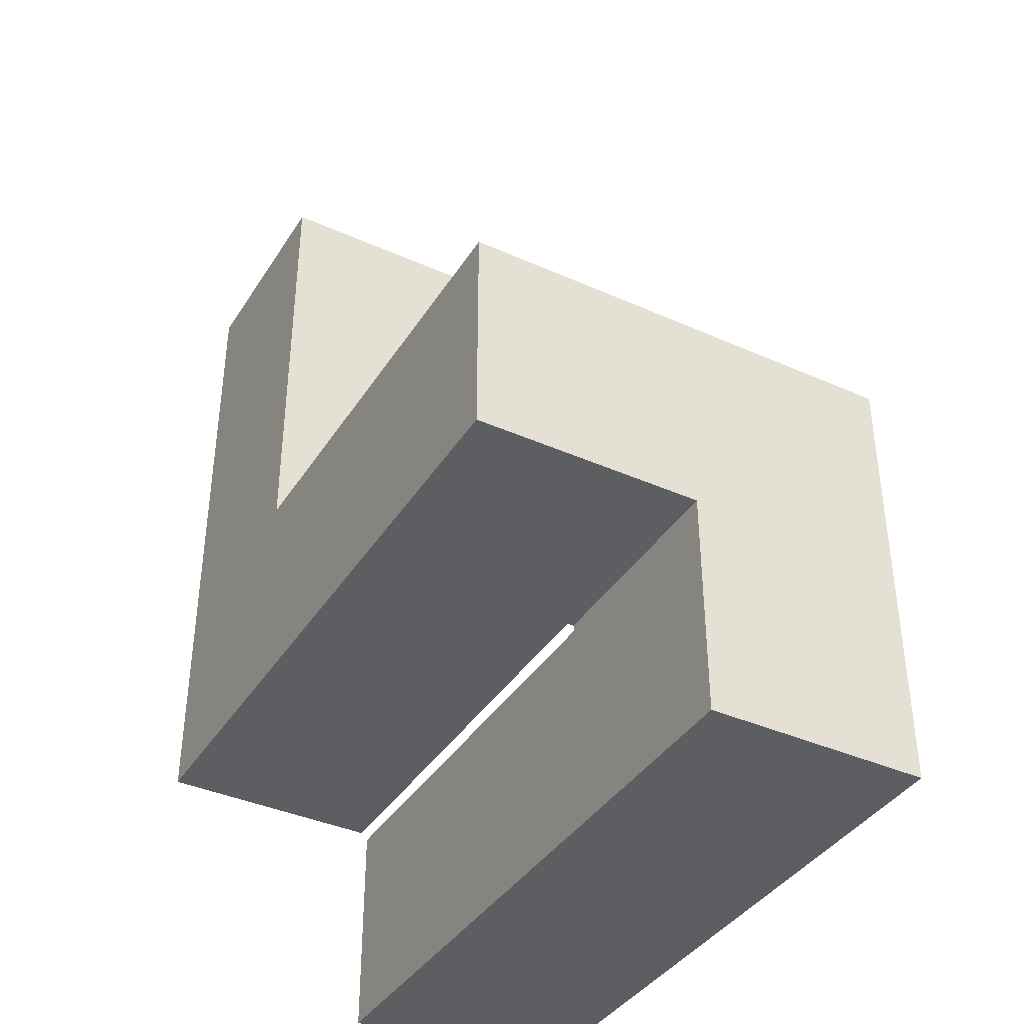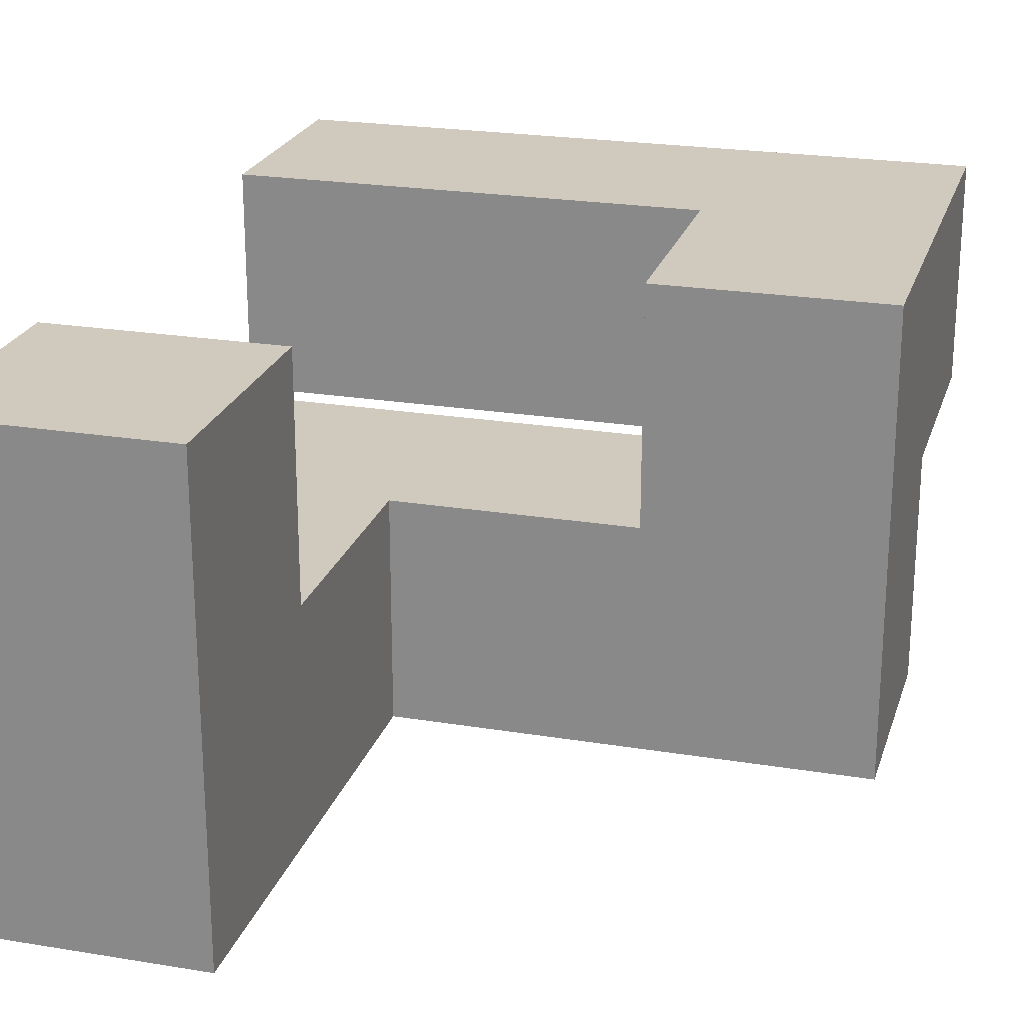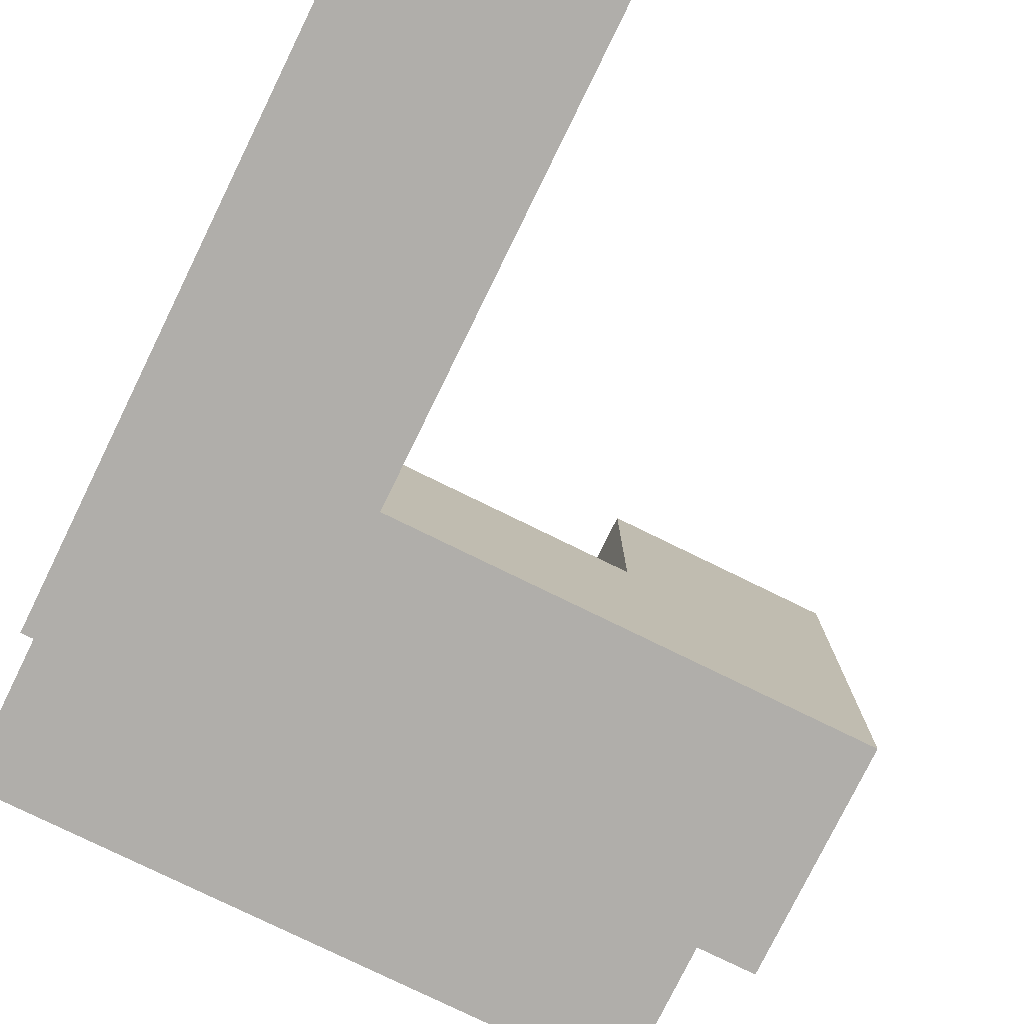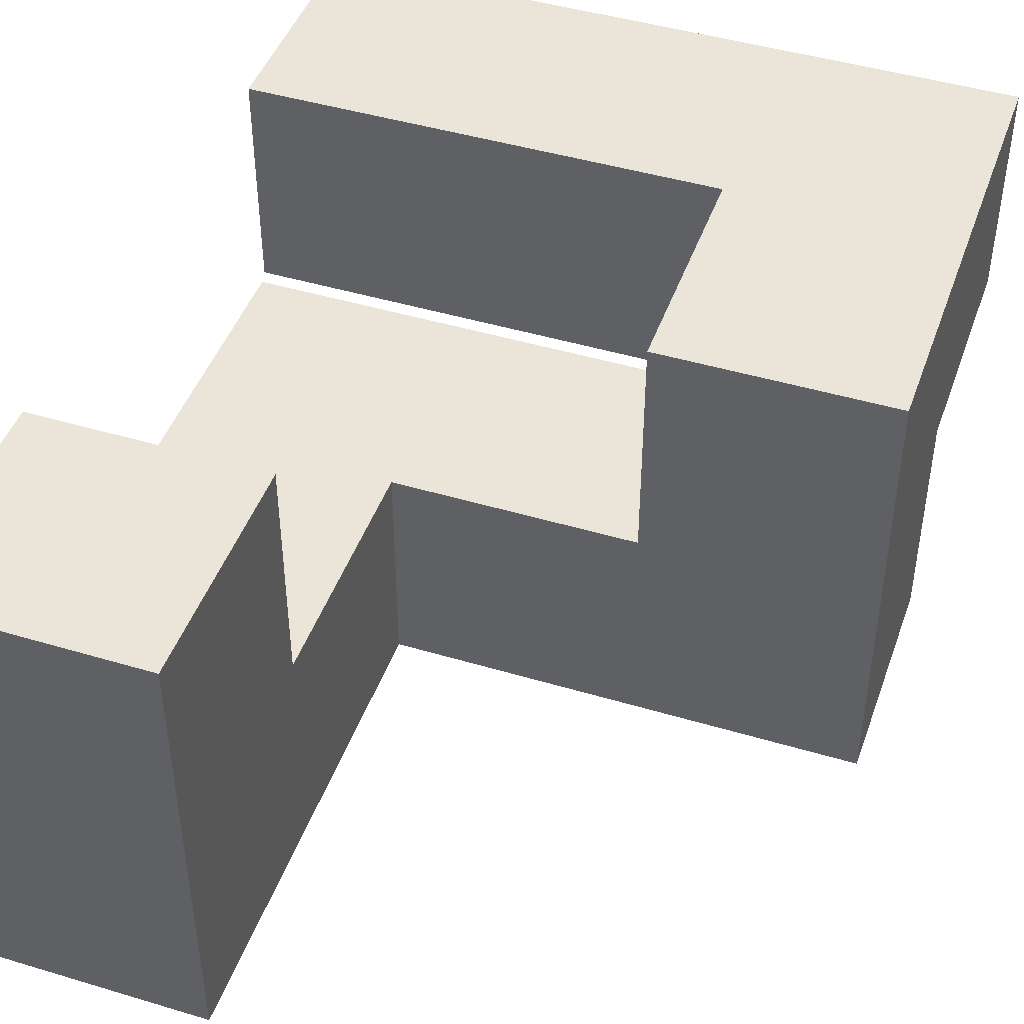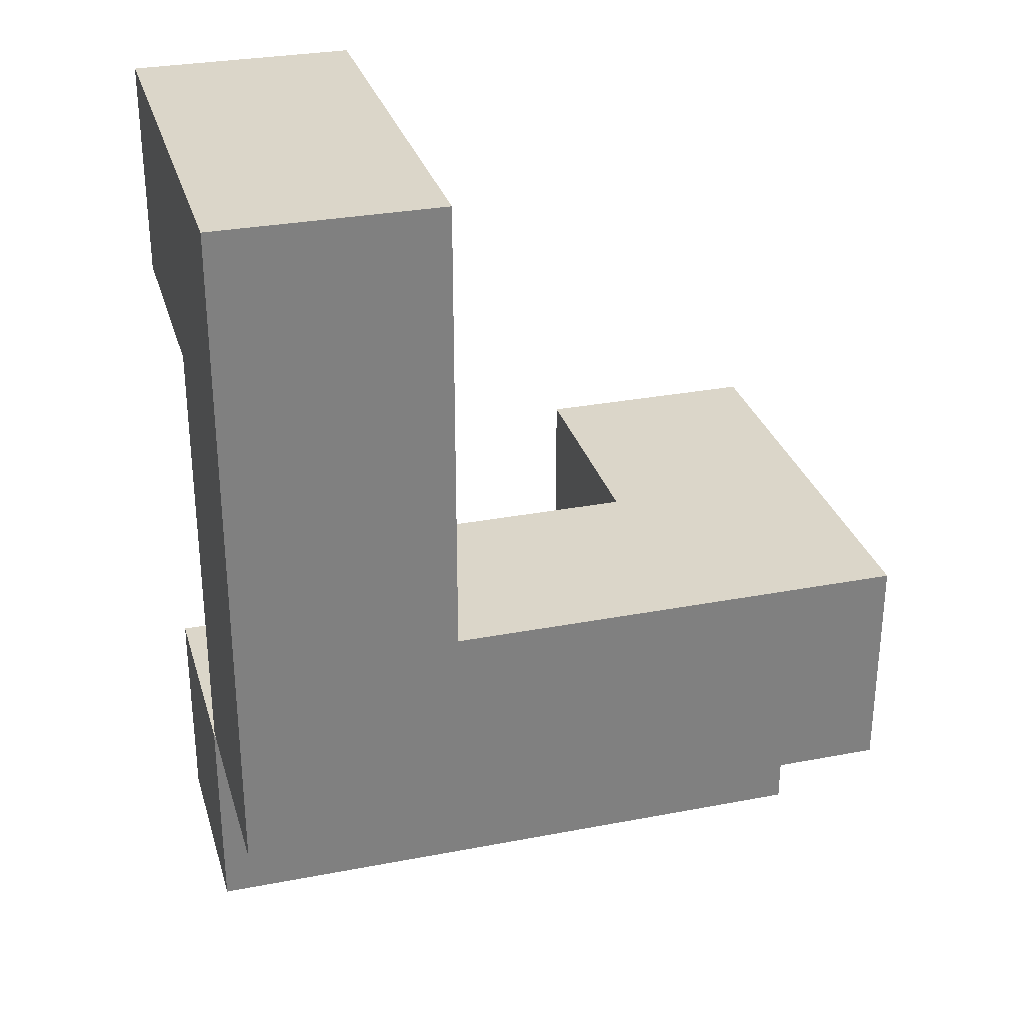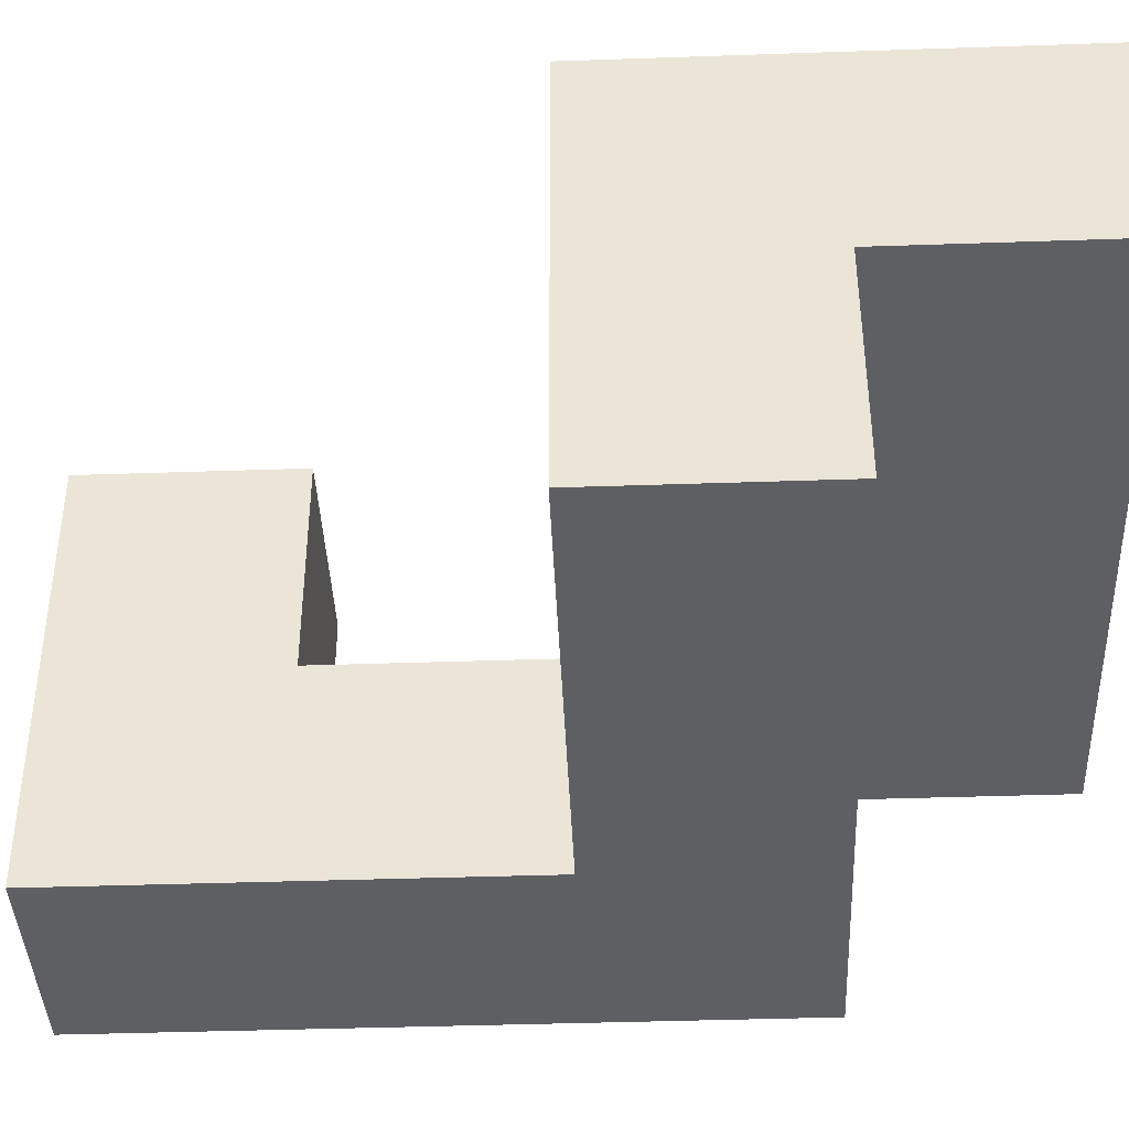
<metadata>
{"format":"obj","ext":"obj","renderer":"f3d","projection":"perspective","resolution":1024,"background":"white","views":[{"elev":-39.0,"azim":-119.2,"up":"+Y"},{"elev":23.0,"azim":-164.3,"up":"+Z"},{"elev":-77.8,"azim":153.9,"up":"+Z"},{"elev":45.3,"azim":-160.9,"up":"+Z"},{"elev":30.0,"azim":164.4,"up":"+Y"},{"elev":-40.9,"azim":-87.6,"up":"+Z"}]}
</metadata>
<code>
v -0.4925 -0.9925 -0.4925
v -0.4925 -0.9925 -0.0075
v -0.4925 -0.5075 -0.0075
v -0.4925 -0.5075 -0.4925
v -0.4925 -0.5 -0.0075
v -0.4925 -0.5 -0.4925
v -0.0075 -0.5075 -0.4925
v -0.0075 -0.5 -0.4925
v -0.0075 -0.5 -0.0075
v -0.0075 -0.5075 -0.0075
v -0.0075 -0.9925 -0.4925
v -0.0075 -0.9925 -0.0075
v 0 -0.9925 -0.4925
v 0 -0.9925 -0.0075
v 0 -0.5075 -0.0075
v 0 -0.5075 -0.4925
v 0.0075 -0.9925 -0.4925
v 0.0075 -0.9925 -0.0075
v 0.4925 -0.9925 -0.4925
v 0.4925 -0.9925 -0.0075
v 0.5 -0.9925 -0.4925
v 0.5 -0.9925 -0.0075
v 0.0075 -0.5075 -0.0075
v 0.0075 -0.5075 -0.4925
v 0.4925 -0.5075 -0.0075
v 0.4925 -0.5075 -0.4925
v 0.5 -0.5075 -0.0075
v 0.5 -0.5075 -0.4925
v 0.9925 -0.9925 -0.4925
v 0.9925 -0.5075 -0.4925
v 0.9925 -0.5075 -0.0075
v 0.9925 -0.9925 -0.0075
v 0.5075 -0.9925 -0.4925
v 0.5075 -0.9925 -0.0075
v 0.5075 -0.5075 -0.0075
v 0.5075 -0.5075 -0.4925
v -0.4925 -0.4925 -0.5
v -0.4925 -0.4925 -0.4925
v -0.4925 -0.0075 -0.4925
v -0.4925 -0.0075 -0.5
v -0.4925 -0.4925 -0.0075
v -0.4925 -0.0075 -0.0075
v -0.0075 -0.4925 -0.5
v -0.0075 -0.0075 -0.5
v -0.0075 -0.0075 -0.4925
v -0.0075 -0.4925 -0.4925
v -0.0075 -0.4925 -0.0075
v -0.0075 -0.0075 -0.0075
v -0.4925 -0.4925 -0.9925
v -0.4925 -0.4925 -0.5075
v -0.4925 -0.0075 -0.5075
v -0.4925 -0.0075 -0.9925
v -0.0075 -0.4925 -0.5075
v -0.0075 -0.0075 -0.5075
v -0.0075 -0.4925 -0.9925
v 0 -0.4925 -0.9925
v 0 -0.4925 -0.5075
v -0.0075 -0.0075 -0.9925
v 0 -0.0075 -0.5075
v 0 -0.0075 -0.9925
v 0.0075 -0.4925 -0.9925
v 0.0075 -0.4925 -0.5075
v 0.4925 -0.4925 -0.9925
v 0.4925 -0.4925 -0.5075
v 0.5 -0.4925 -0.9925
v 0.5 -0.4925 -0.5075
v 0.0075 -0.0075 -0.5075
v 0.0075 -0.0075 -0.9925
v 0.4925 -0.0075 -0.5075
v 0.4925 -0.0075 -0.9925
v 0.5 -0.0075 -0.5075
v 0.5 -0.0075 -0.9925
v 0.5075 -0.0075 -0.9925
v 0.5075 -0.0075 -0.5075
v 0.5075 0 -0.5075
v 0.5075 0 -0.9925
v 0.9925 -0.4925 -0.9925
v 0.9925 -0.0075 -0.9925
v 0.9925 -0.0075 -0.5075
v 0.9925 -0.4925 -0.5075
v 0.9925 0 -0.9925
v 0.9925 0 -0.5075
v 0.5075 -0.4925 -0.9925
v 0.5075 -0.4925 -0.5075
v 0.5075 0.0075 -0.5075
v 0.5075 0.0075 -0.9925
v 0.5075 0.4925 -0.5075
v 0.5075 0.4925 -0.9925
v 0.5075 0.5 -0.5075
v 0.5075 0.5 -0.9925
v 0.9925 0.0075 -0.9925
v 0.9925 0.0075 -0.5075
v 0.9925 0.4925 -0.9925
v 0.9925 0.4925 -0.5075
v 0.9925 0.5 -0.9925
v 0.9925 0.5 -0.5075
v 0.5075 0.5075 -0.5075
v 0.5075 0.5075 -0.9925
v 0.5075 0.9925 -0.5075
v 0.5075 0.9925 -0.9925
v 0.5075 0.5075 -0.5
v 0.5075 0.9925 -0.5
v 0.9925 0.5075 -0.9925
v 0.9925 0.5075 -0.5075
v 0.9925 0.9925 -0.9925
v 0.9925 0.9925 -0.5075
v 0.9925 0.9925 -0.5
v 0.9925 0.5075 -0.5
v 0.5075 0.5075 -0.4925
v 0.5075 0.9925 -0.4925
v 0.5075 0.5075 -0.0075
v 0.5075 0.9925 -0.0075
v 0.9925 0.9925 -0.4925
v 0.9925 0.5075 -0.4925
v 0.9925 0.9925 -0.0075
v 0.9925 0.5075 -0.0075
f 1 2 3 4
f 4 3 5 6
f 7 8 9 10
f 1 11 12 2
f 11 13 14 12
f 7 10 15 16
f 1 4 7 11
f 11 7 16 13
f 4 6 8 7
f 2 12 10 3
f 12 14 15 10
f 3 10 9 5
f 13 17 18 14
f 17 19 20 18
f 19 21 22 20
f 16 15 23 24
f 24 23 25 26
f 26 25 27 28
f 13 16 24 17
f 17 24 26 19
f 19 26 28 21
f 14 18 23 15
f 18 20 25 23
f 20 22 27 25
f 29 30 31 32
f 21 33 34 22
f 33 29 32 34
f 28 27 35 36
f 36 35 31 30
f 21 28 36 33
f 33 36 30 29
f 22 34 35 27
f 34 32 31 35
f 37 38 39 40
f 6 5 41 38
f 38 41 42 39
f 43 44 45 46
f 8 46 47 9
f 46 45 48 47
f 37 43 46 38
f 40 39 45 44
f 39 42 48 45
f 6 38 46 8
f 5 9 47 41
f 41 47 48 42
f 49 50 51 52
f 50 37 40 51
f 53 54 44 43
f 49 55 53 50
f 50 53 43 37
f 55 56 57 53
f 52 51 54 58
f 51 40 44 54
f 58 54 59 60
f 49 52 58 55
f 55 58 60 56
f 53 57 59 54
f 56 61 62 57
f 61 63 64 62
f 63 65 66 64
f 60 59 67 68
f 68 67 69 70
f 70 69 71 72
f 56 60 68 61
f 61 68 70 63
f 63 70 72 65
f 57 62 67 59
f 62 64 69 67
f 64 66 71 69
f 73 74 75 76
f 77 78 79 80
f 78 81 82 79
f 65 83 84 66
f 83 77 80 84
f 72 71 74 73
f 65 72 73 83
f 83 73 78 77
f 73 76 81 78
f 66 84 74 71
f 84 80 79 74
f 74 79 82 75
f 76 75 85 86
f 86 85 87 88
f 88 87 89 90
f 81 91 92 82
f 91 93 94 92
f 93 95 96 94
f 76 86 91 81
f 86 88 93 91
f 88 90 95 93
f 75 82 92 85
f 85 92 94 87
f 87 94 96 89
f 90 89 97 98
f 98 97 99 100
f 97 101 102 99
f 95 103 104 96
f 103 105 106 104
f 104 106 107 108
f 97 104 108 101
f 100 99 106 105
f 99 102 107 106
f 90 98 103 95
f 98 100 105 103
f 89 96 104 97
f 101 109 110 102
f 109 111 112 110
f 108 107 113 114
f 114 113 115 116
f 101 108 114 109
f 109 114 116 111
f 102 110 113 107
f 110 112 115 113
f 111 116 115 112

</code>
